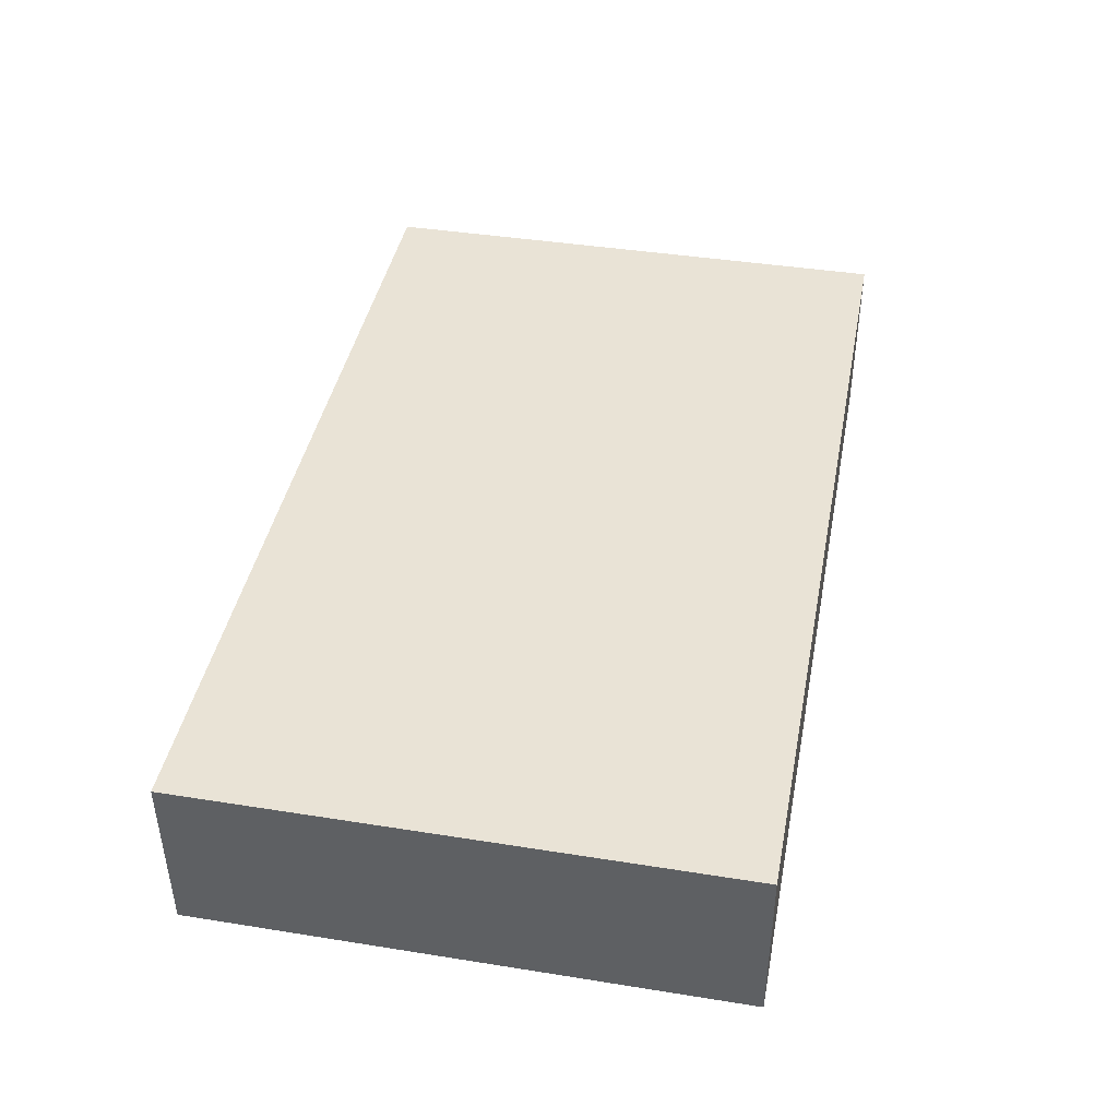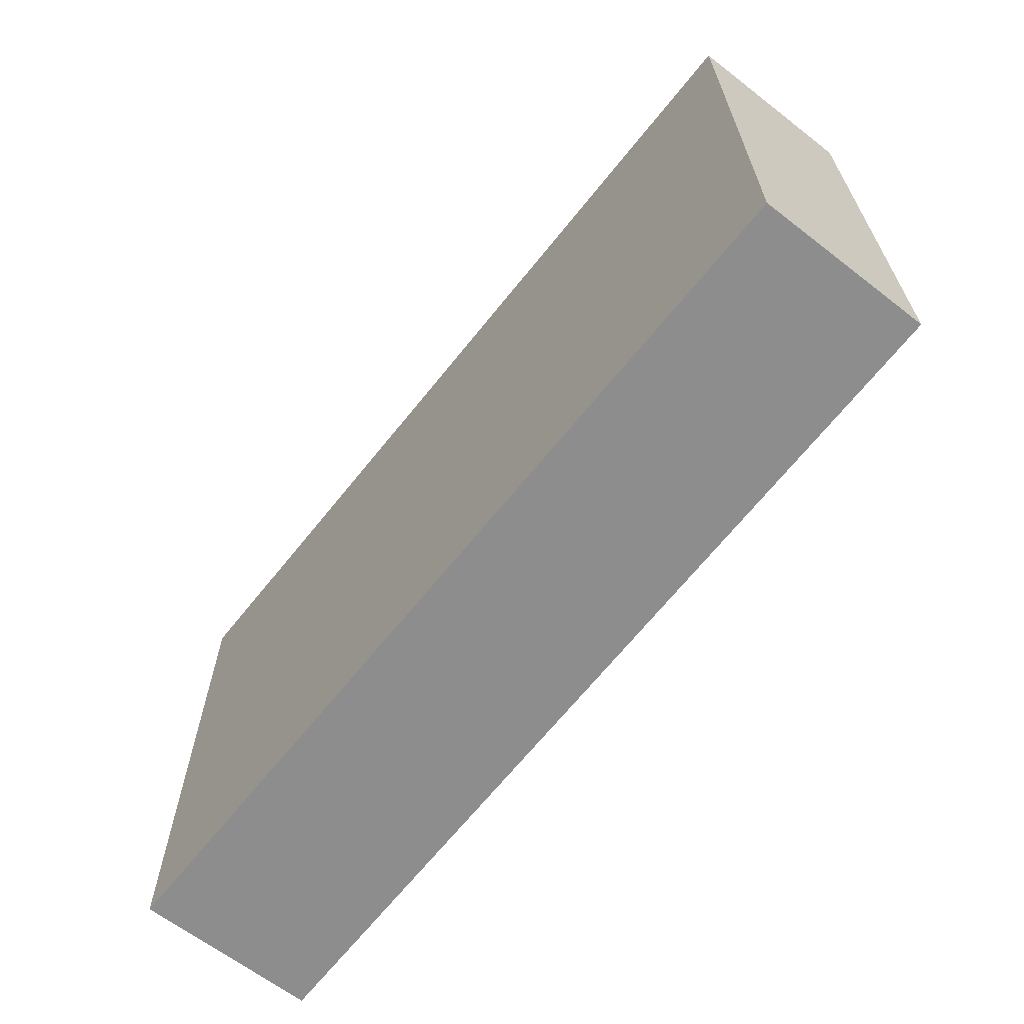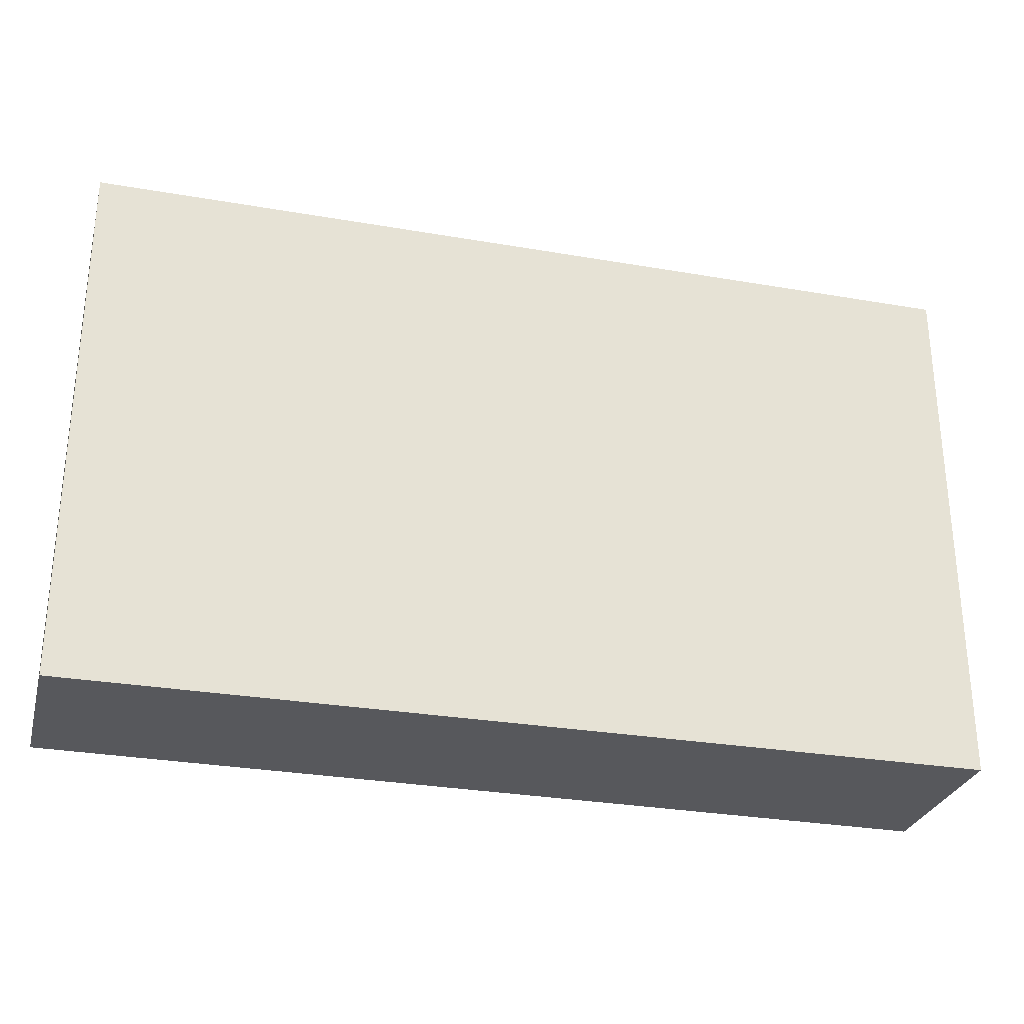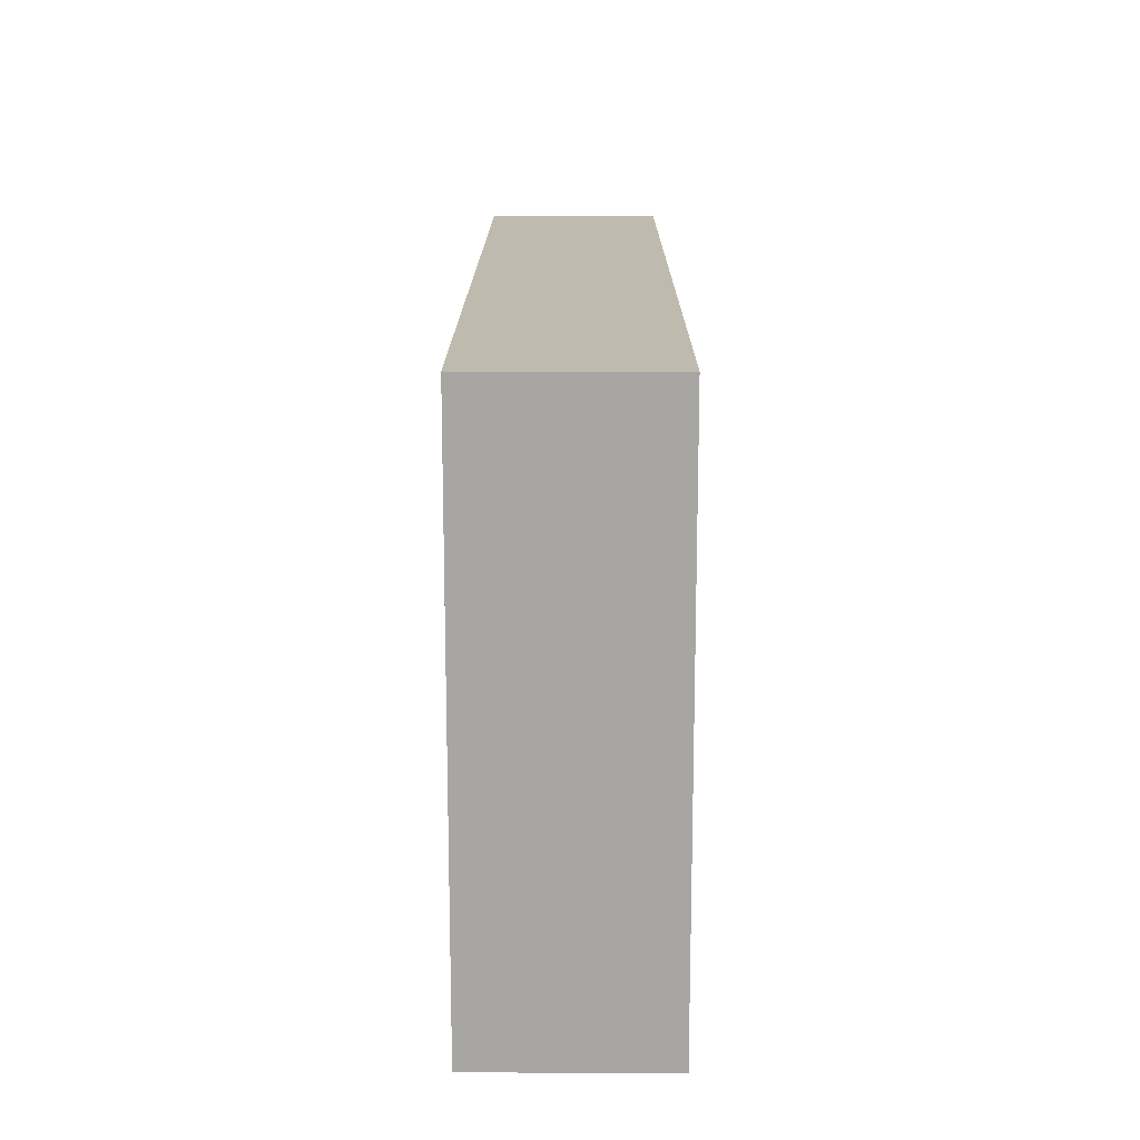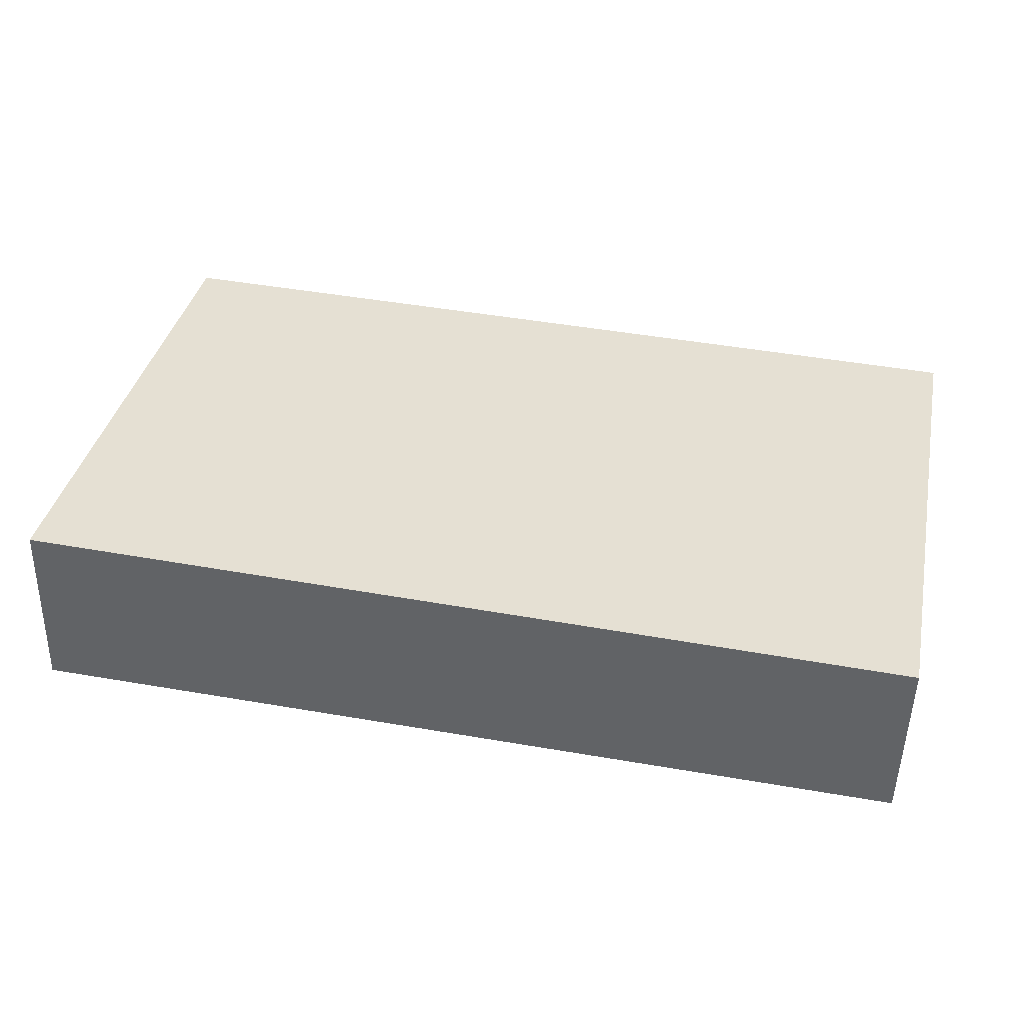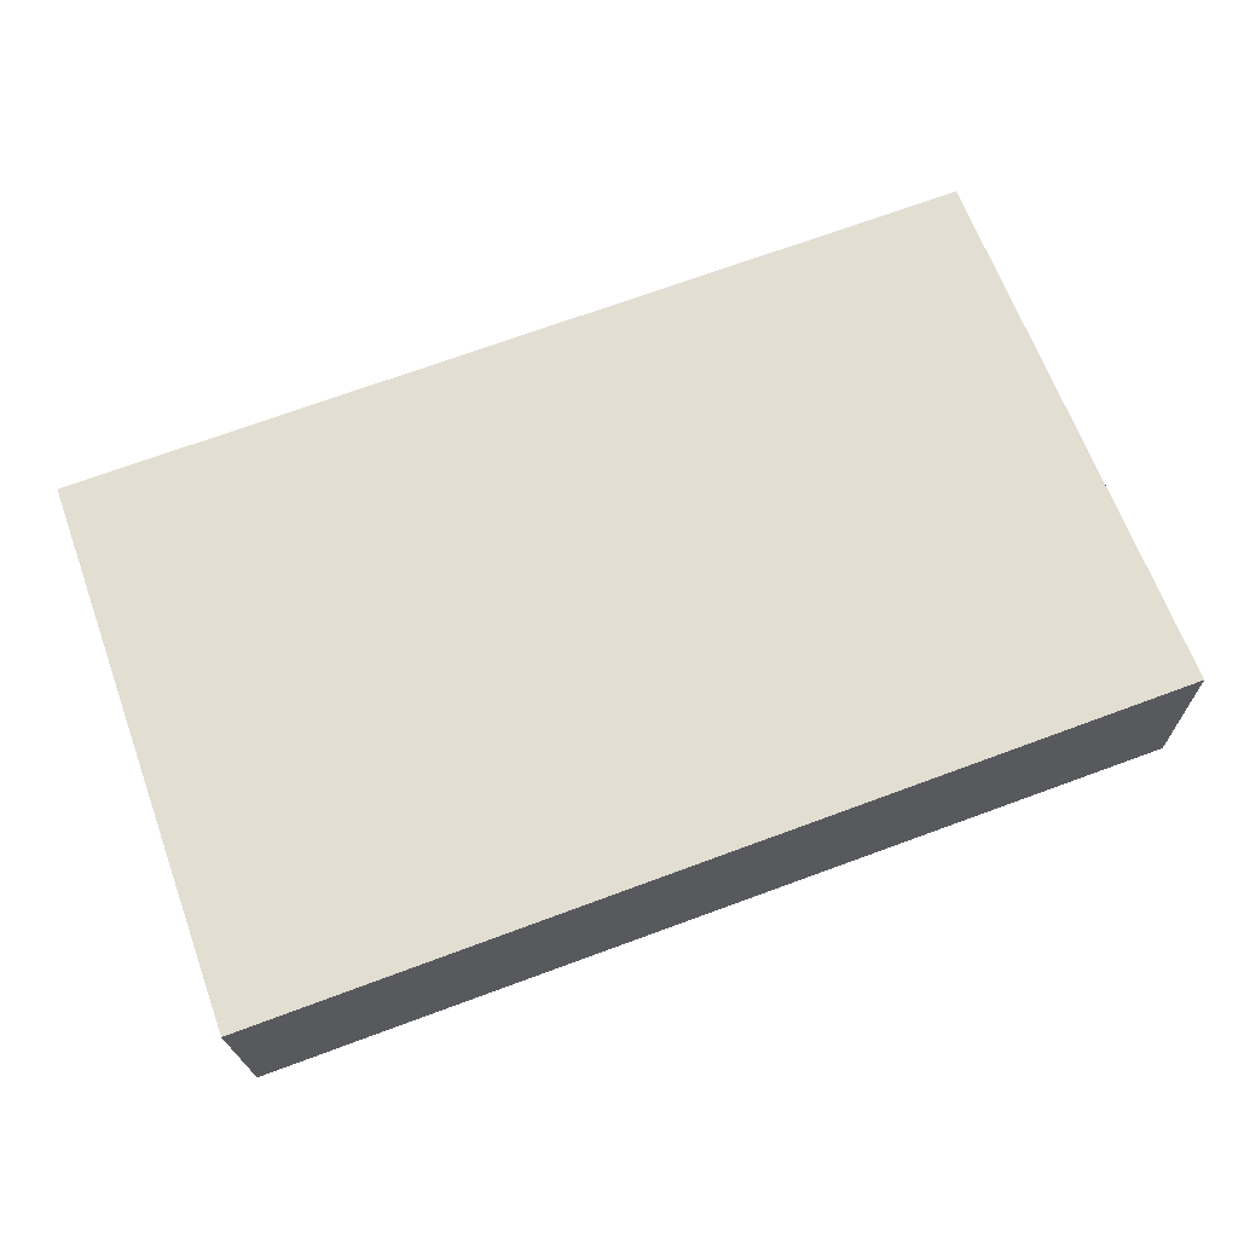
<metadata>
{"format":"obj","ext":"obj","renderer":"f3d","projection":"perspective","resolution":1024,"background":"white","views":[{"elev":41.0,"azim":-79.0,"up":"+Z"},{"elev":-64.7,"azim":-129.3,"up":"+Y"},{"elev":-28.8,"azim":-15.9,"up":"+Y"},{"elev":15.8,"azim":89.1,"up":"+Y"},{"elev":37.4,"azim":-168.2,"up":"+Z"},{"elev":66.8,"azim":-20.2,"up":"+Z"}]}
</metadata>
<code>
v  0.034 4.402 -1.394
v  7.332 4.402 -0.773
v  7.345 4.402 -1.283
v  7.309 4.402 0.18
v  0.023 4.402 -0.941
v  0 4.402 2.695e-16
v  0.021 4.402 -0.875
v  0 0 0
v  7.309 -1.102e-17 0.18
v  7.345 7.856e-17 -1.283
v  7.332 4.733e-17 -0.773
v  0.034 8.536e-17 -1.394
v  0.021 5.358e-17 -0.875
v  0.023 5.762e-17 -0.941
g defaultobject
f 1 2 3
f 2 1 4
f 4 1 5
f 4 5 6
f 6 5 7
f 8 4 6
f 4 8 9
f 9 2 4
f 2 9 3
f 3 9 10
f 10 9 11
f 10 1 3
f 1 10 12
f 12 5 1
f 5 12 7
f 7 12 6
f 6 12 13
f 6 13 8
f 13 12 14
f 11 12 10
f 12 11 9
f 12 9 14
f 14 9 8
f 14 8 13

</code>
